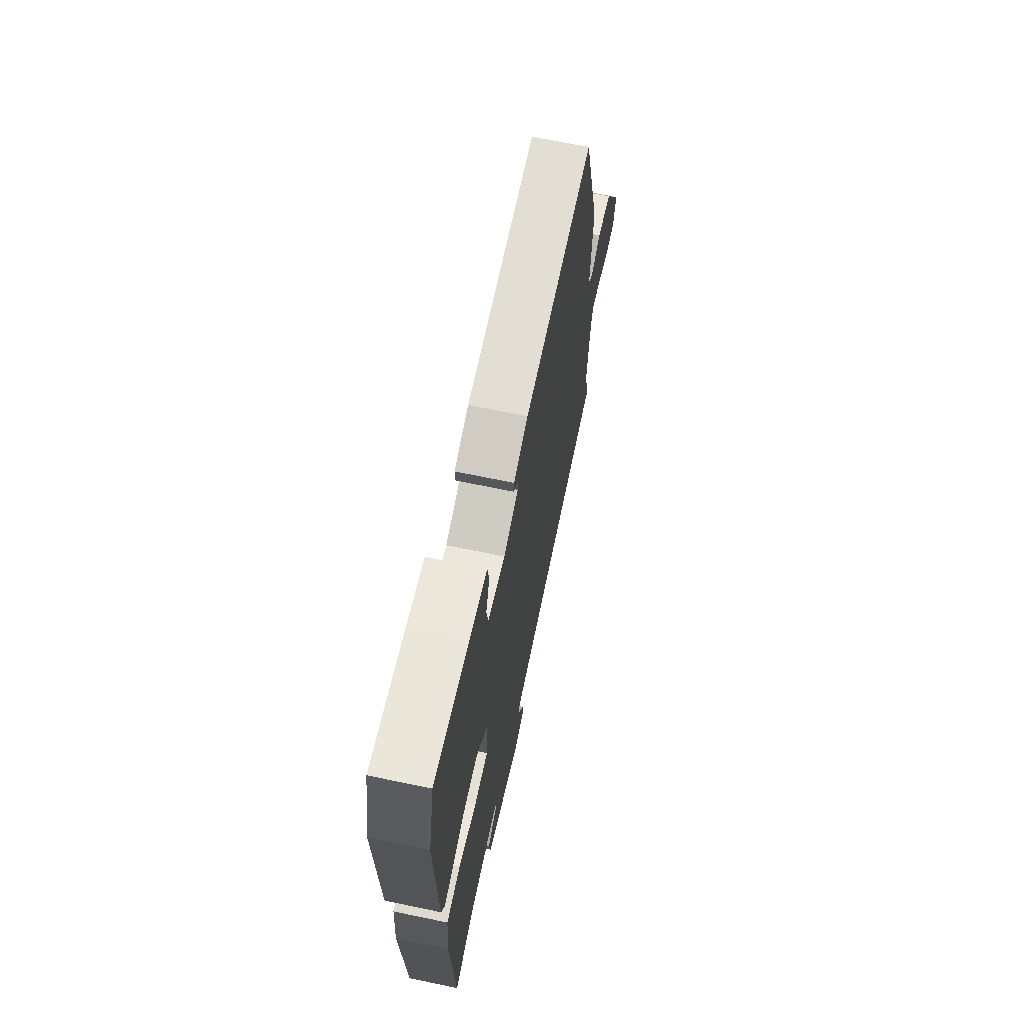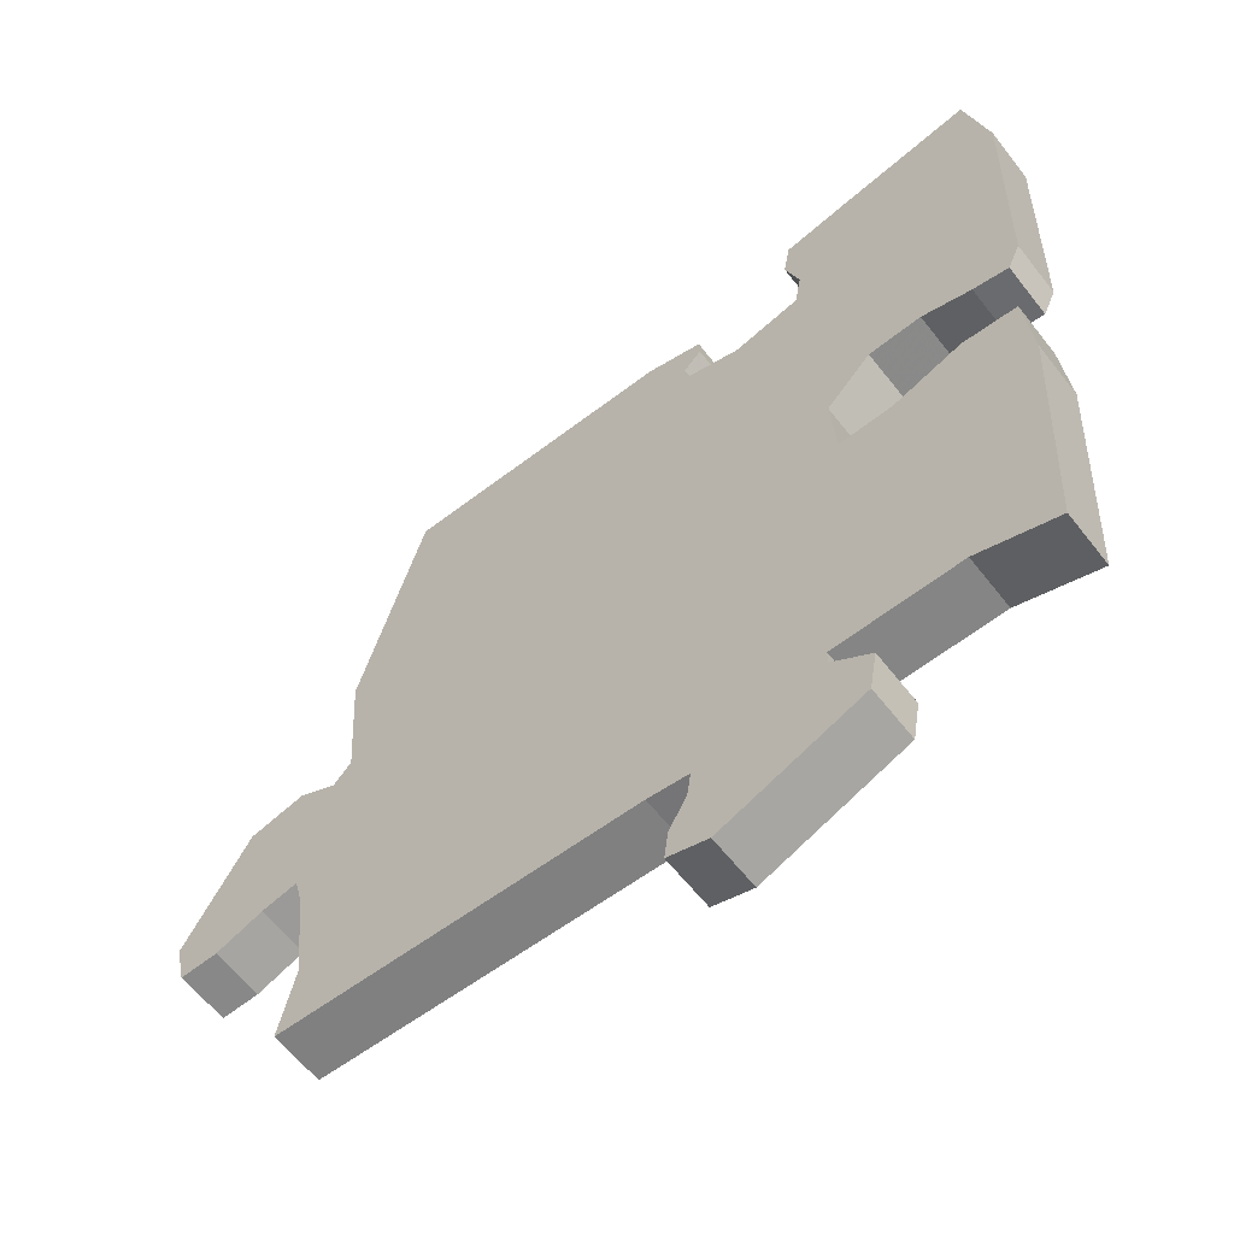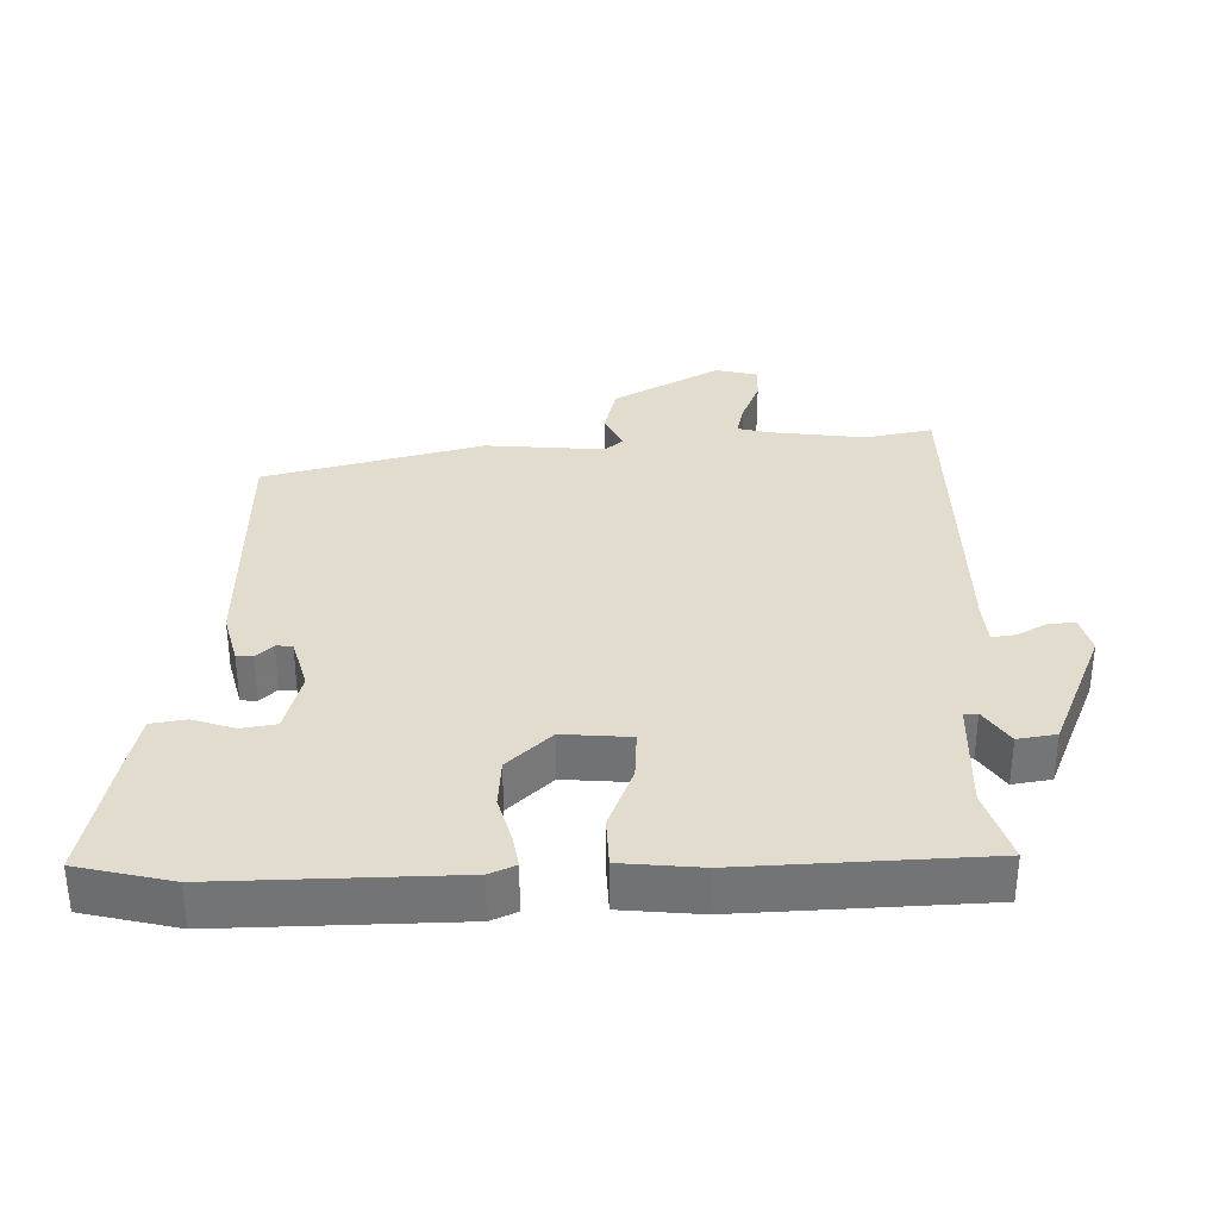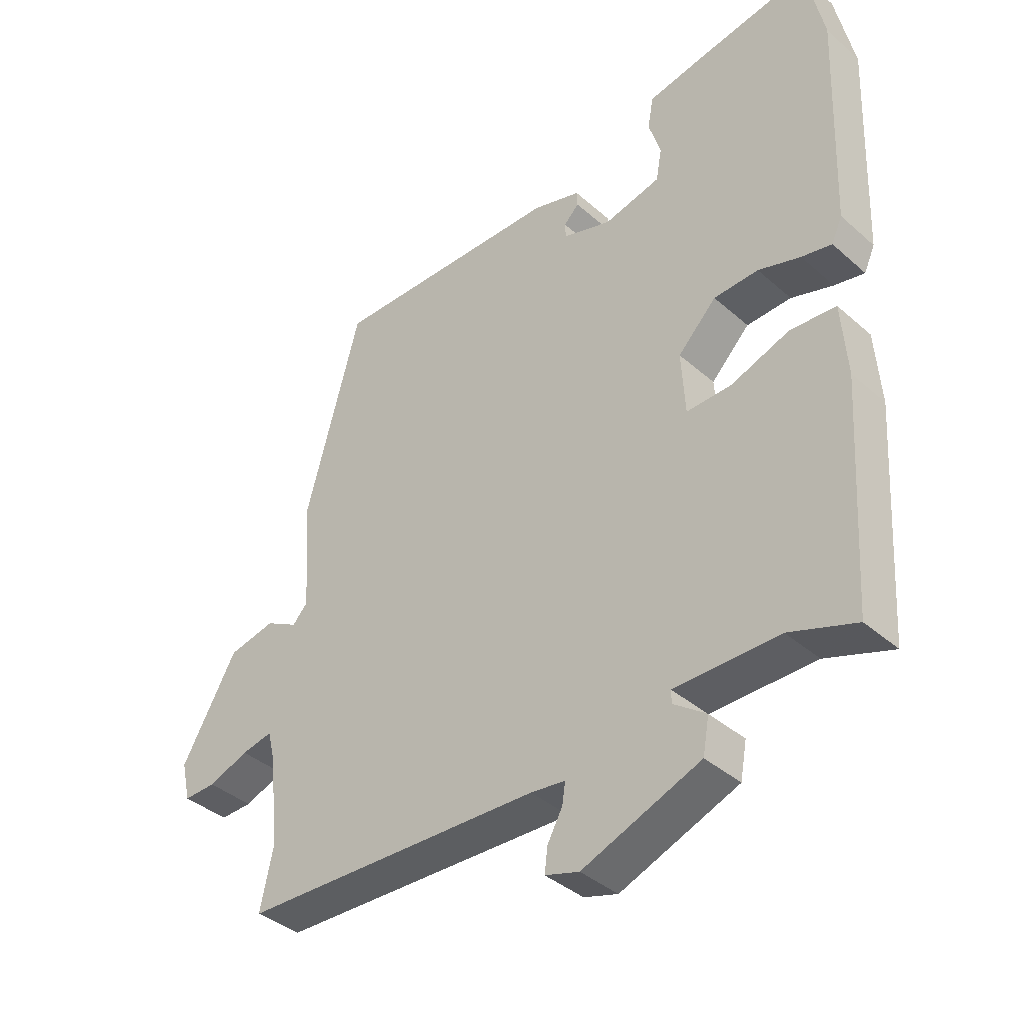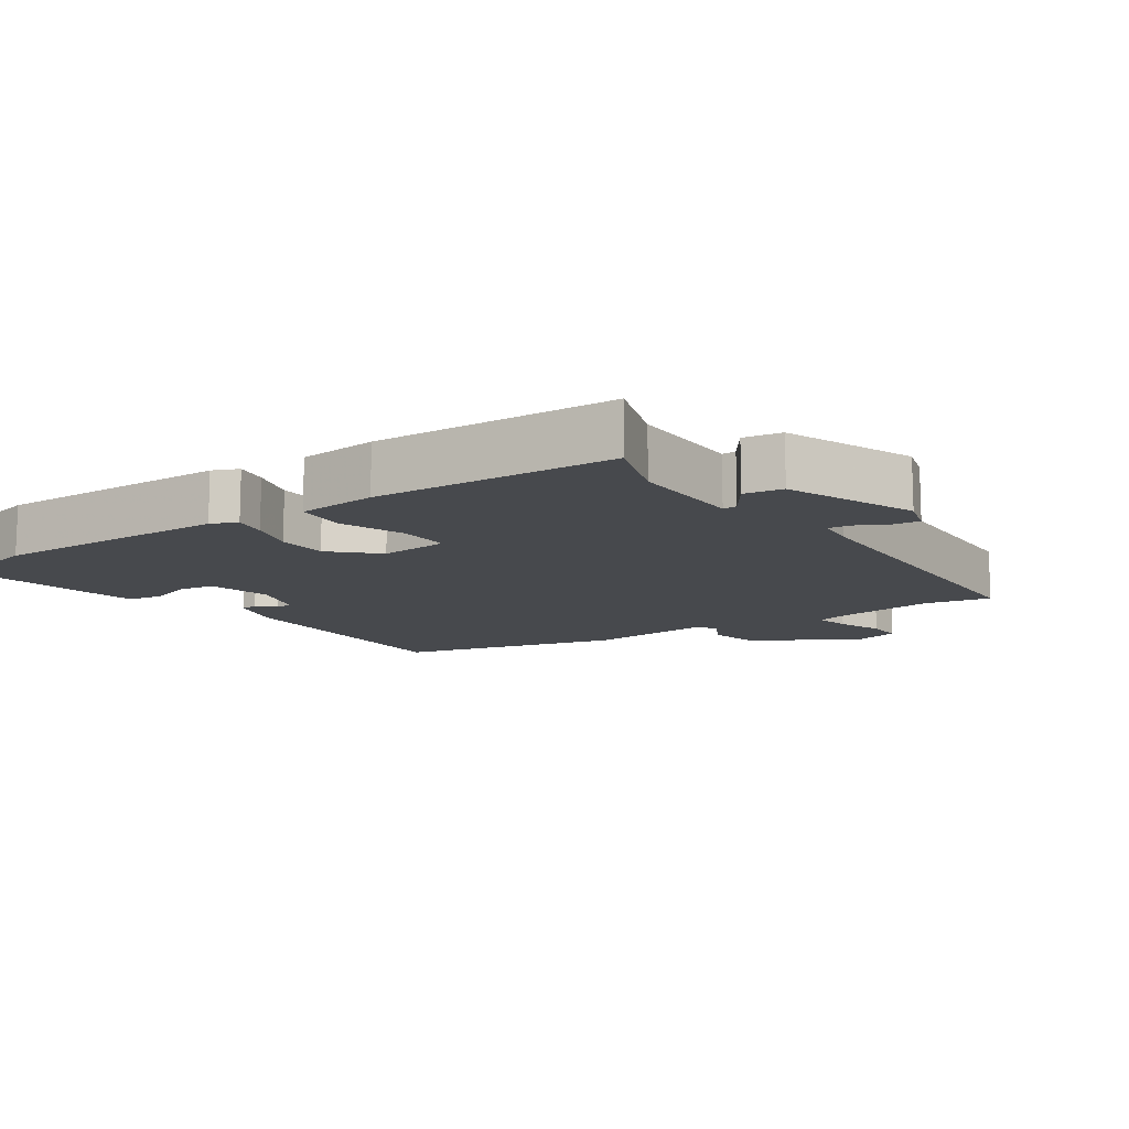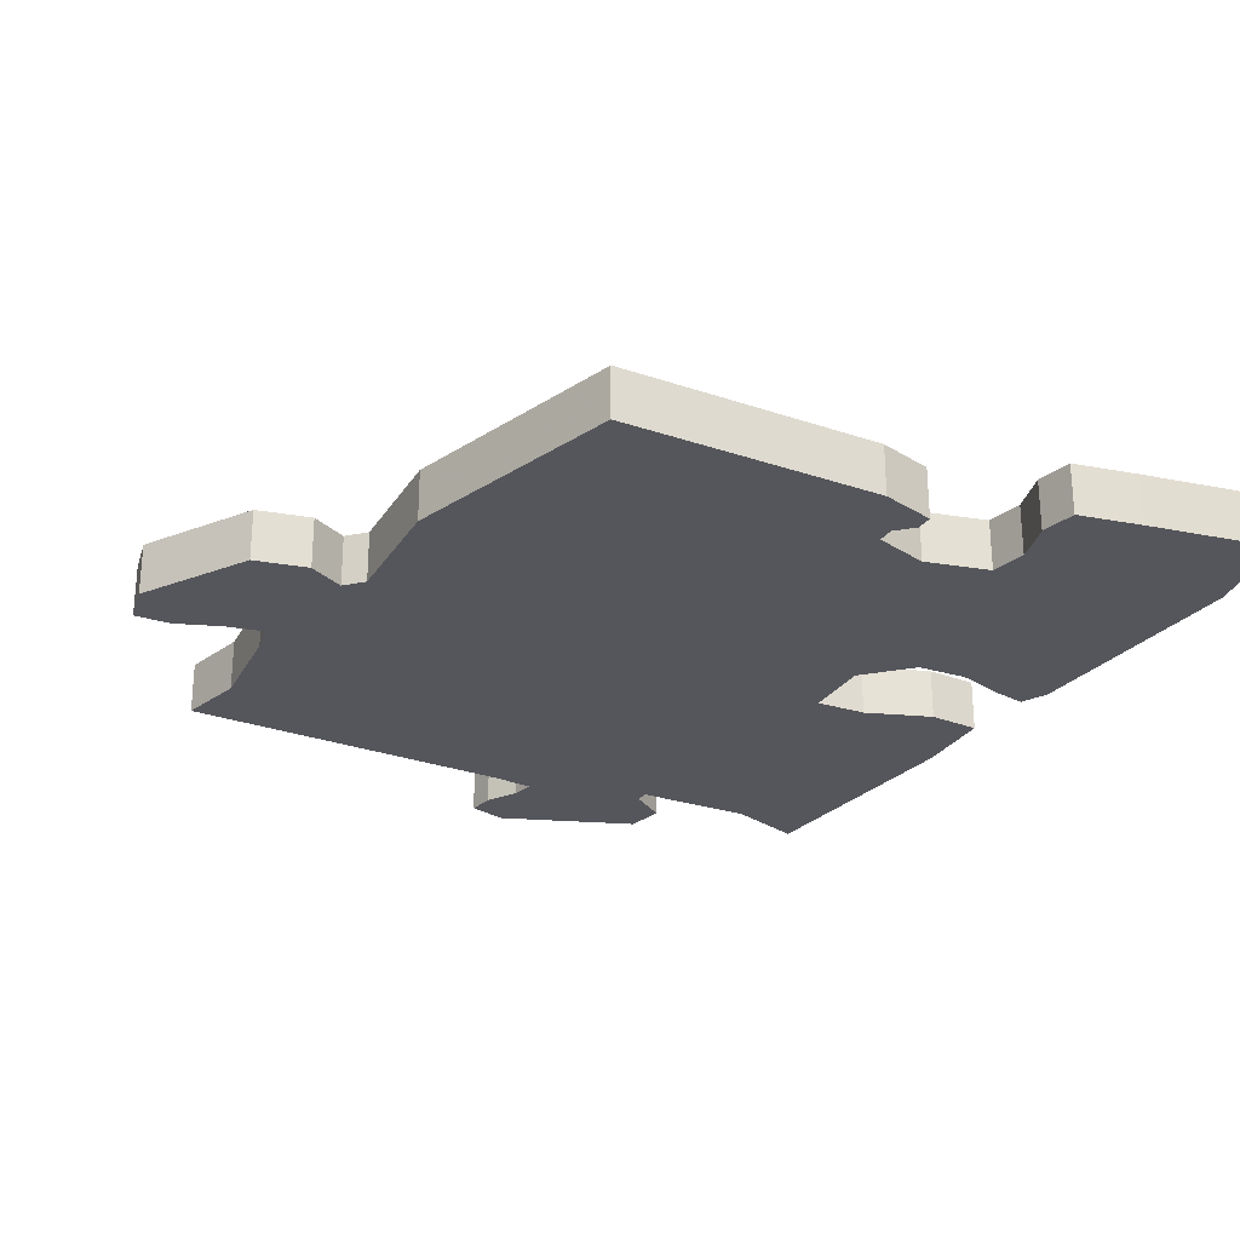
<metadata>
{"format":"obj","ext":"obj","renderer":"f3d","projection":"perspective","resolution":1024,"background":"white","views":[{"elev":67.7,"azim":101.8,"up":"+Z"},{"elev":-61.1,"azim":37.9,"up":"+Z"},{"elev":34.1,"azim":89.8,"up":"+Y"},{"elev":-38.2,"azim":42.0,"up":"+Z"},{"elev":-12.4,"azim":124.8,"up":"+Y"},{"elev":-26.2,"azim":-28.9,"up":"+Y"}]}
</metadata>
<code>
v 0.482 0.07 0.582
v 0.512 0.07 0.444
v 0.5 0.07 0.102
v 0.483 0.07 0.064
v 0.435 0.07 0.073
v 0.368 0.07 0.093
v 0.297 0.07 0.089
v 0.236 0.07 0.026
v 0.242 0.07 -0.073
v 0.314 0.07 -0.07
v 0.407 0.07 -0.035
v 0.48 0.07 -0.039
v 0.489 0.07 -0.155
v 0.468 0.07 -0.509
v 0.362 0.07 -0.473
v 0.196 0.07 -0.476
v 0.196 0.07 -0.496
v 0.248 0.07 -0.533
v 0.238 0.07 -0.589
v 0.05 0.07 -0.664
v -0.004 0.07 -0.648
v 0.001 0.07 -0.609
v 0.025 0.07 -0.565
v 0.03 0.07 -0.532
v -0.025 0.07 -0.526
v -0.503 0.07 -0.514
v -0.482 0.07 -0.417
v -0.497 0.07 -0.275
v -0.508 0.07 -0.23
v -0.557 0.07 -0.241
v -0.621 0.07 -0.266
v -0.672 0.07 -0.268
v -0.686 0.07 -0.206
v -0.598 0.07 -0.052
v -0.524 0.07 -0.035
v -0.473 0.07 -0.062
v -0.449 0.07 -0.036
v -0.46 0.07 0.138
v -0.373 0.07 0.456
v -0.007 0.07 0.458
v 0.069 0.07 0.437
v 0.07 0.07 0.413
v 0.046 0.07 0.389
v 0.047 0.07 0.365
v 0.124 0.07 0.342
v 0.214 0.07 0.365
v 0.223 0.07 0.416
v 0.204 0.07 0.477
v 0.213 0.07 0.528
v 0.302 0.07 0.547
v 0.482 0 0.582
v 0.512 0 0.444
v 0.5 0 0.102
v 0.483 0 0.064
v 0.435 0 0.073
v 0.368 0 0.093
v 0.297 0 0.089
v 0.236 0 0.026
v 0.242 0 -0.073
v 0.314 0 -0.07
v 0.407 0 -0.035
v 0.48 0 -0.039
v 0.489 0 -0.155
v 0.468 0 -0.509
v 0.362 0 -0.473
v 0.196 0 -0.476
v 0.196 0 -0.496
v 0.248 0 -0.533
v 0.238 0 -0.589
v 0.05 0 -0.664
v -0.004 0 -0.648
v 0.001 0 -0.609
v 0.025 0 -0.565
v 0.03 0 -0.532
v -0.025 0 -0.526
v -0.503 0 -0.514
v -0.482 0 -0.417
v -0.497 0 -0.275
v -0.508 0 -0.23
v -0.557 0 -0.241
v -0.621 0 -0.266
v -0.672 0 -0.268
v -0.686 0 -0.206
v -0.598 0 -0.052
v -0.524 0 -0.035
v -0.473 0 -0.062
v -0.449 0 -0.036
v -0.46 0 0.138
v -0.373 0 0.456
v -0.007 0 0.458
v 0.069 0 0.437
v 0.07 0 0.413
v 0.046 0 0.389
v 0.047 0 0.365
v 0.124 0 0.342
v 0.214 0 0.365
v 0.223 0 0.416
v 0.204 0 0.477
v 0.213 0 0.528
v 0.302 0 0.547
f 4 5 6
f 3 4 6
f 2 3 6
f 1 2 6
f 50 1 6
f 49 50 6
f 48 49 6
f 47 48 6
f 46 47 6 7
f 45 46 7 8
f 44 45 8 9
f 41 42 43
f 40 41 43
f 39 40 43
f 38 39 43
f 37 38 43
f 36 37 43 44
f 34 35 36
f 33 34 36
f 32 33 36
f 31 32 36
f 30 31 36
f 29 30 36 44
f 28 29 44 9
f 25 26 27
f 28 9 10
f 27 28 10
f 25 27 10
f 24 25 10
f 21 22 23
f 20 21 23
f 19 20 23
f 18 19 23
f 17 18 23
f 16 17 23 24
f 13 14 15
f 12 13 15
f 11 12 15
f 10 11 15
f 10 15 16
f 10 16 24
f 56 55 54
f 56 54 53
f 56 53 52
f 56 52 51
f 56 51 100
f 56 100 99
f 56 99 98
f 56 98 97
f 57 56 97 96
f 58 57 96 95
f 59 58 95 94
f 93 92 91
f 93 91 90
f 93 90 89
f 93 89 88
f 93 88 87
f 94 93 87 86
f 86 85 84
f 86 84 83
f 86 83 82
f 86 82 81
f 86 81 80
f 94 86 80 79
f 59 94 79 78
f 77 76 75
f 60 59 78
f 60 78 77
f 60 77 75
f 60 75 74
f 73 72 71
f 73 71 70
f 73 70 69
f 73 69 68
f 73 68 67
f 74 73 67 66
f 65 64 63
f 65 63 62
f 65 62 61
f 65 61 60
f 66 65 60
f 74 66 60
f 1 51 52 2
f 2 52 53 3
f 3 53 54 4
f 4 54 55 5
f 5 55 56 6
f 6 56 57 7
f 7 57 58 8
f 8 58 59 9
f 9 59 60 10
f 10 60 61 11
f 11 61 62 12
f 12 62 63 13
f 13 63 64 14
f 14 64 65 15
f 15 65 66 16
f 16 66 67 17
f 17 67 68 18
f 18 68 69 19
f 19 69 70 20
f 20 70 71 21
f 21 71 72 22
f 22 72 73 23
f 23 73 74 24
f 24 74 75 25
f 25 75 76 26
f 26 76 77 27
f 27 77 78 28
f 28 78 79 29
f 29 79 80 30
f 30 80 81 31
f 31 81 82 32
f 32 82 83 33
f 33 83 84 34
f 34 84 85 35
f 35 85 86 36
f 36 86 87 37
f 37 87 88 38
f 38 88 89 39
f 39 89 90 40
f 40 90 91 41
f 41 91 92 42
f 42 92 93 43
f 43 93 94 44
f 44 94 95 45
f 45 95 96 46
f 46 96 97 47
f 47 97 98 48
f 48 98 99 49
f 49 99 100 50
f 50 100 51 1

</code>
